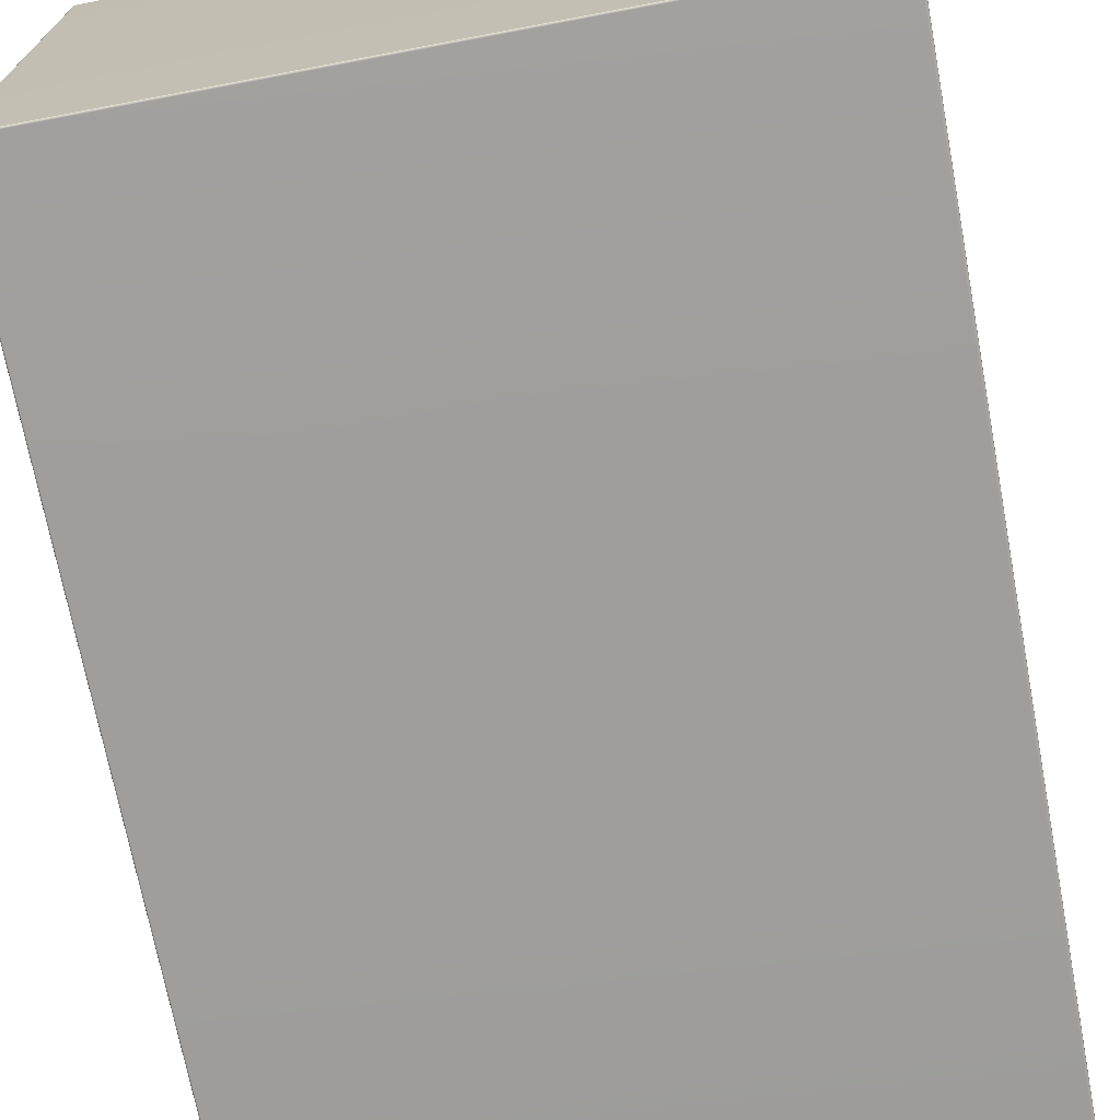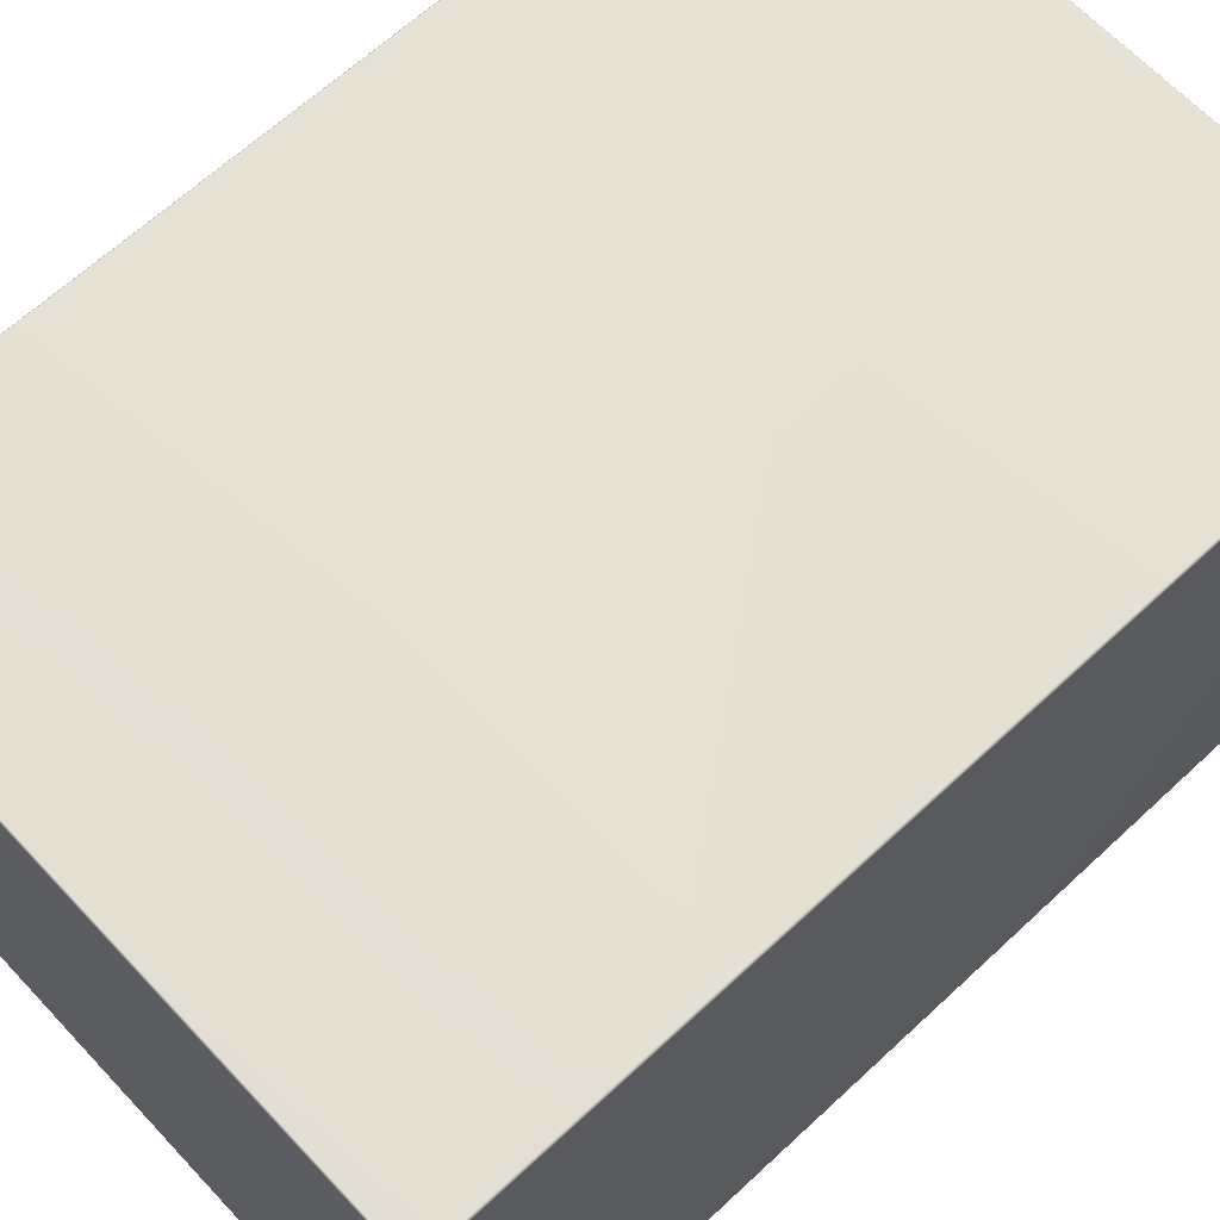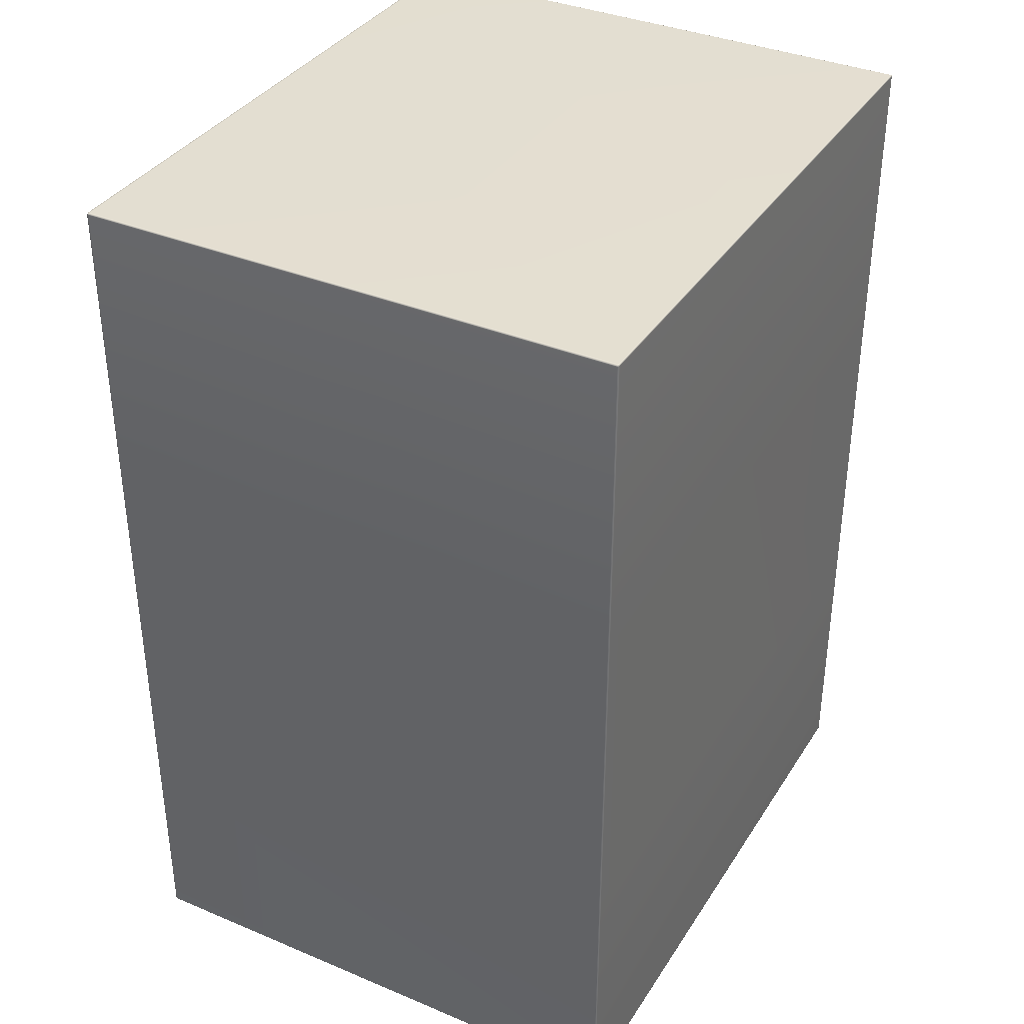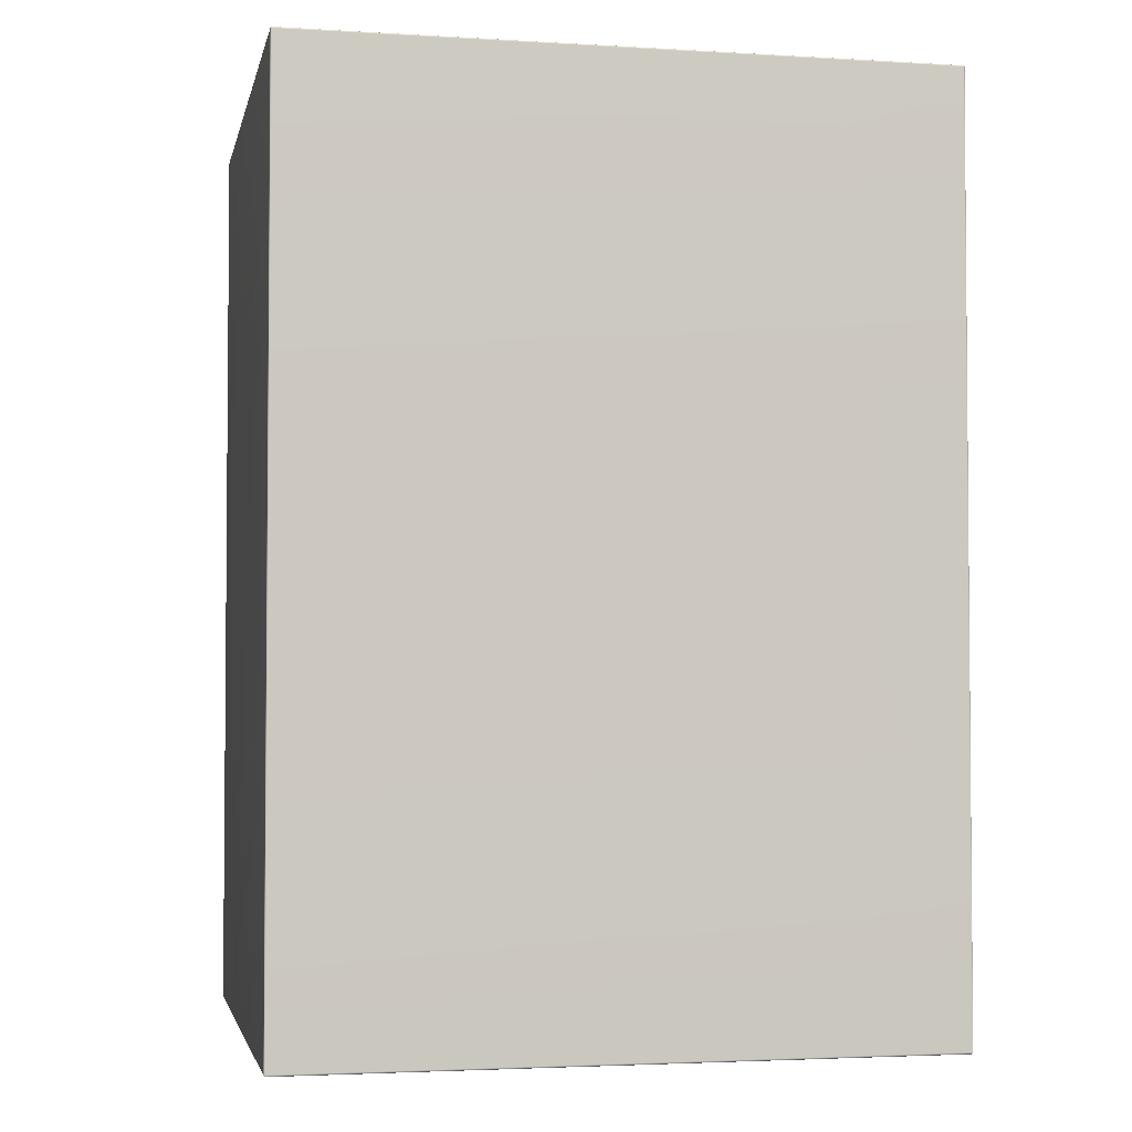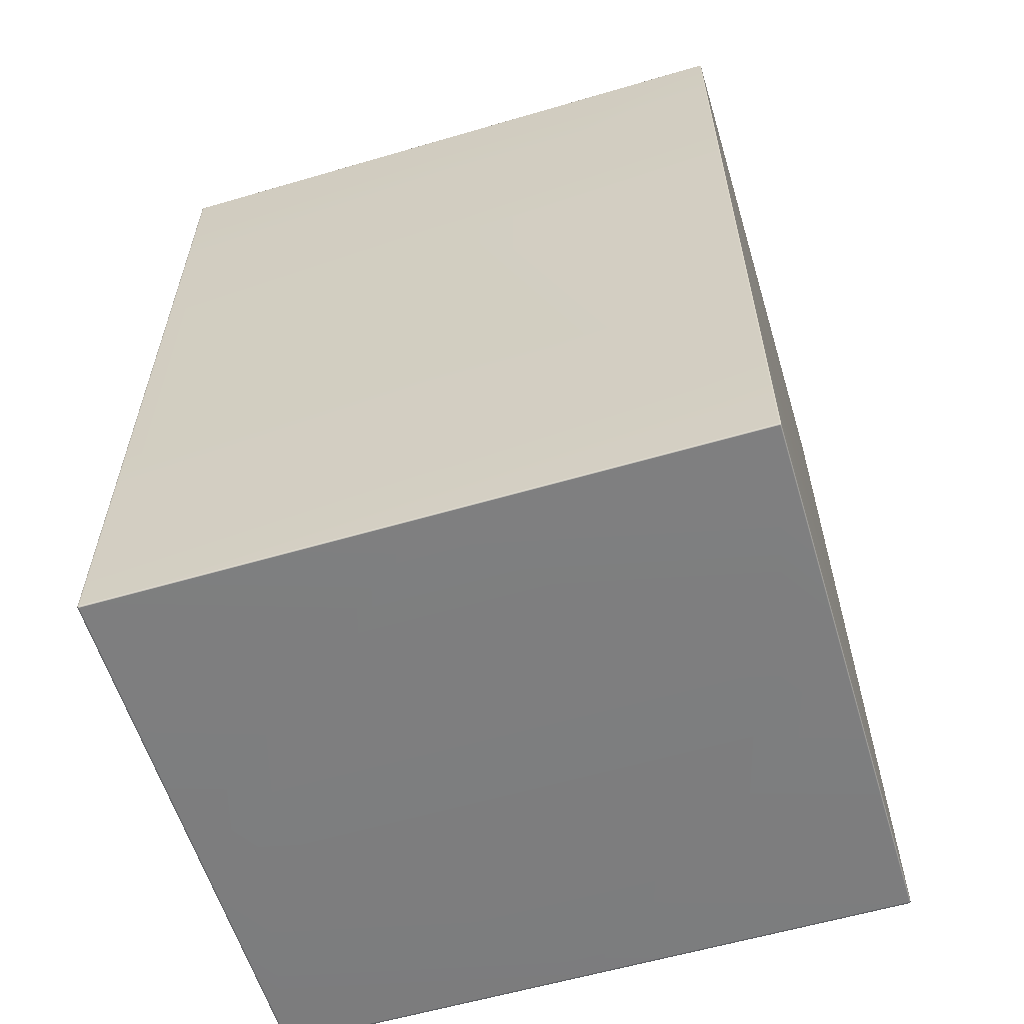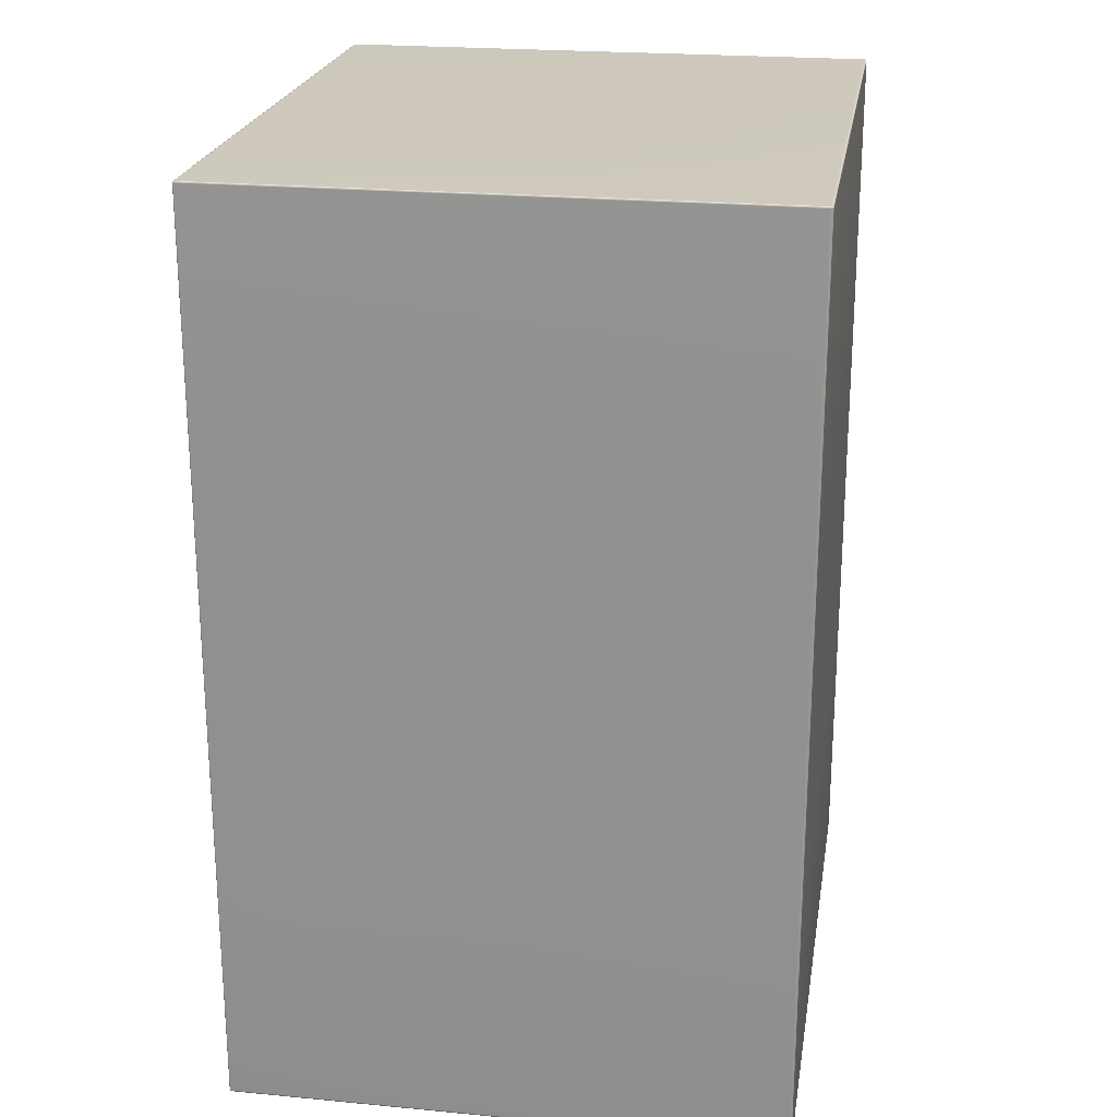
<metadata>
{"format":"obj","ext":"obj","renderer":"f3d","projection":"perspective","resolution":1024,"background":"white","views":[{"elev":-71.0,"azim":10.7,"up":"+Z"},{"elev":65.1,"azim":46.9,"up":"+Z"},{"elev":36.3,"azim":118.6,"up":"+Y"},{"elev":-3.0,"azim":168.3,"up":"+Y"},{"elev":-59.3,"azim":-163.2,"up":"+Y"},{"elev":22.5,"azim":-80.8,"up":"+Y"}]}
</metadata>
<code>
g default1
v 16.53 2.921 2.39
v 16.53 2.921 -2.395
v 16.53 -4.978 -2.395
v 16.53 -4.978 2.39
v 16.53 -2.641 -2.398
v 16.53 -2.641 2.395
v 10.96 -4.978 -2.395
v 10.96 -4.978 2.39
v 10.96 -2.641 -2.398
v 10.96 -2.641 2.395
v 10.96 2.921 2.39
v 10.96 2.921 -2.395
v 10.96 -4.981 2.377
v 10.96 2.924 2.377
v 16.52 2.924 2.395
v 16.53 2.924 2.377
v 16.53 2.924 0
v 16.52 2.924 -2.398
v 16.53 2.913 -2.398
v 16.53 0.2888 -2.398
v 16.52 -2.641 -2.401
v 16.53 -4.969 -2.398
v 16.52 -4.981 -2.398
v 16.53 -4.981 0
v 16.53 -4.981 2.377
v 16.52 -4.981 2.395
v 16.53 -4.969 2.395
v 16.52 -2.641 2.401
v 16.53 0.2888 2.395
v 16.53 2.913 2.395
v 16.53 2.924 -2.389
v 10.96 2.924 -2.389
v 10.96 -4.981 -2.389
v 16.53 -4.981 -2.389
v 16.54 -4.814 2.377
v 16.54 -2.641 -2.389
v 16.54 -2.641 0
v 16.54 -2.641 2.377
v 10.95 -2.641 -2.389
v 10.95 -2.641 -1.909
v 10.95 -2.641 0
v 10.95 -2.641 2.377
v 10.96 0.2888 -2.398
v 10.96 0.2888 2.395
v 13.74 -4.981 -2.398
v 10.97 -4.981 -2.398
v 10.96 -4.969 -2.398
v 10.96 -4.969 2.395
v 10.97 -4.981 2.395
v 13.74 -4.981 2.395
v 13.74 -2.641 -2.401
v 12.63 -2.641 -2.401
v 10.97 -2.641 -2.401
v 10.97 -2.641 2.401
v 13.74 -2.641 2.401
v 15.96 -2.641 2.401
v 10.96 2.924 0
v 10.96 -4.981 0
v 13.74 2.924 2.395
v 10.97 2.924 2.395
v 10.96 2.913 2.395
v 10.97 2.924 -2.398
v 10.96 2.913 -2.398
v 13.74 2.924 -2.398
v 10.97 0.2888 -2.401
v 10.97 0.2888 2.401
v 13.74 0.2888 -2.401
v 13.74 0.2888 2.401
v 13.74 -4.969 -2.401
v 10.97 -4.969 -2.401
v 10.97 -4.969 2.401
v 13.74 -4.969 2.401
v 14.86 2.927 0
v 13.74 2.927 0
v 12.63 2.927 0
v 10.97 2.927 0
v 10.97 -4.984 0
v 13.74 -4.984 0
v 15.96 -4.984 0
v 13.74 2.913 2.401
v 12.63 2.913 2.401
v 10.97 2.913 2.401
v 10.97 2.913 -2.401
v 13.74 2.913 -2.401
v 11.52 2.913 -2.401
v 11.52 -4.984 0
v 13.74 -4.984 2.377
v 10.97 -4.984 2.377
v 10.97 2.927 2.377
v 13.74 2.927 2.377
v 16.52 2.927 2.377
v 16.52 2.927 0
v 16.52 2.913 -2.401
v 16.52 0.2888 -2.401
v 16.52 -4.969 -2.401
v 16.52 -4.984 0
v 16.52 -4.984 2.377
v 16.52 -4.969 2.401
v 16.52 0.2888 2.401
v 16.52 2.913 2.401
v 16.52 2.927 -2.389
v 13.74 2.927 -2.389
v 10.97 2.927 -2.389
v 10.97 -4.984 -2.389
v 13.74 -4.984 -2.389
v 16.52 -4.984 -2.389
v 16.54 -4.969 2.377
v 16.54 -4.969 0
v 16.54 -4.969 -2.389
v 16.54 0.2888 2.377
v 16.54 0.2888 0.9603
v 16.54 0.2888 0
v 16.54 0.2888 -0.9603
v 16.54 0.2888 -2.389
v 16.54 2.913 -2.389
v 16.54 2.913 0
v 16.54 2.913 2.377
v 10.95 2.913 2.377
v 10.95 2.913 0
v 10.95 2.913 -2.389
v 10.95 0.2888 -2.389
v 10.95 0.2888 0
v 10.95 0.2888 2.377
v 10.95 -4.969 -2.389
v 10.95 -4.969 -0.9603
v 10.95 -4.969 0
v 10.95 -4.969 2.377
g group pasted__pCube1 pasted__polySurface1 polySurface4 polySurface1
f 82 61 66
f 66 61 44
f 100 80 99
f 99 80 68
f 14 89 57
f 57 89 76
f 76 89 75
f 89 90 75
f 90 74 75
f 74 90 73
f 90 91 73
f 73 91 92
f 63 83 43
f 43 83 65
f 84 67 85
f 65 83 67
f 67 83 85
f 84 93 67
f 67 93 94
f 77 88 58
f 58 88 13
f 78 87 86
f 88 77 87
f 87 77 86
f 96 97 79
f 97 87 79
f 79 87 78
f 82 66 81
f 66 68 81
f 68 80 81
f 43 65 9
f 9 65 53
f 66 44 54
f 54 44 10
f 68 66 55
f 55 66 54
f 65 67 53
f 53 67 52
f 67 51 52
f 67 94 51
f 51 94 21
f 99 68 28
f 28 68 56
f 68 55 56
f 95 23 69
f 69 23 45
f 46 70 45
f 45 70 69
f 47 70 7
f 7 70 46
f 71 48 49
f 49 48 8
f 71 49 72
f 72 49 50
f 98 72 26
f 26 72 50
f 69 51 95
f 95 51 21
f 9 53 47
f 47 53 70
f 53 52 70
f 70 52 69
f 52 51 69
f 72 55 71
f 71 55 54
f 54 10 71
f 71 10 48
f 28 56 98
f 98 56 72
f 56 55 72
f 92 101 73
f 101 102 73
f 102 74 73
f 74 102 75
f 102 103 75
f 75 103 76
f 103 32 76
f 76 32 57
f 33 104 58
f 58 104 77
f 77 104 86
f 104 105 86
f 86 105 78
f 78 105 79
f 106 96 105
f 105 96 79
f 100 15 80
f 80 15 59
f 60 82 59
f 82 81 59
f 81 80 59
f 82 60 61
f 61 60 11
f 62 83 12
f 12 83 63
f 64 84 62
f 83 62 85
f 84 85 62
f 84 64 93
f 93 64 18
f 87 97 50
f 50 97 26
f 88 87 49
f 49 87 50
f 13 88 8
f 8 88 49
f 60 89 11
f 11 89 14
f 90 89 59
f 59 89 60
f 91 90 15
f 15 90 59
f 15 1 91
f 91 1 16
f 92 91 17
f 17 91 16
f 101 92 31
f 31 92 17
f 18 2 93
f 93 2 19
f 94 93 20
f 20 93 19
f 21 94 5
f 5 94 20
f 95 21 22
f 22 21 5
f 23 95 3
f 3 95 22
f 96 106 24
f 24 106 34
f 97 96 25
f 25 96 24
f 26 97 4
f 4 97 25
f 27 98 4
f 4 98 26
f 6 28 27
f 27 28 98
f 29 99 6
f 6 99 28
f 100 99 30
f 30 99 29
f 15 100 1
f 1 100 30
f 18 101 2
f 2 101 31
f 102 101 64
f 64 101 18
f 103 102 62
f 62 102 64
f 32 103 12
f 12 103 62
f 46 104 7
f 7 104 33
f 105 104 45
f 45 104 46
f 106 105 23
f 23 105 45
f 34 106 3
f 3 106 23
f 107 25 108
f 108 25 24
f 27 4 107
f 107 4 25
f 24 34 108
f 108 34 109
f 22 109 3
f 3 109 34
f 22 5 109
f 109 5 36
f 36 37 109
f 109 37 108
f 38 6 35
f 27 107 6
f 6 107 35
f 37 38 108
f 107 108 35
f 38 35 108
f 5 20 36
f 36 20 114
f 112 37 113
f 37 36 113
f 113 36 114
f 110 29 38
f 38 29 6
f 110 38 111
f 38 37 111
f 111 37 112
f 117 110 116
f 110 111 116
f 111 112 116
f 20 19 114
f 114 19 115
f 31 115 2
f 2 115 19
f 115 116 114
f 114 116 113
f 116 112 113
f 31 17 115
f 115 17 116
f 17 16 116
f 116 16 117
f 117 30 110
f 110 30 29
f 30 117 1
f 1 117 16
f 44 61 123
f 123 61 118
f 61 11 118
f 118 11 14
f 123 118 122
f 122 118 119
f 118 14 119
f 119 14 57
f 120 119 32
f 32 119 57
f 63 120 12
f 12 120 32
f 63 43 120
f 120 43 121
f 42 123 41
f 41 123 122
f 10 44 42
f 42 44 123
f 121 122 120
f 120 122 119
f 43 9 121
f 121 9 39
f 39 40 121
f 121 40 122
f 40 41 122
f 9 47 39
f 39 47 124
f 48 10 127
f 127 10 42
f 127 42 126
f 126 42 41
f 33 124 7
f 7 124 47
f 33 58 124
f 124 58 125
f 125 58 126
f 126 41 125
f 41 40 125
f 125 40 124
f 40 39 124
f 58 13 126
f 126 13 127
f 48 127 8
f 8 127 13

</code>
